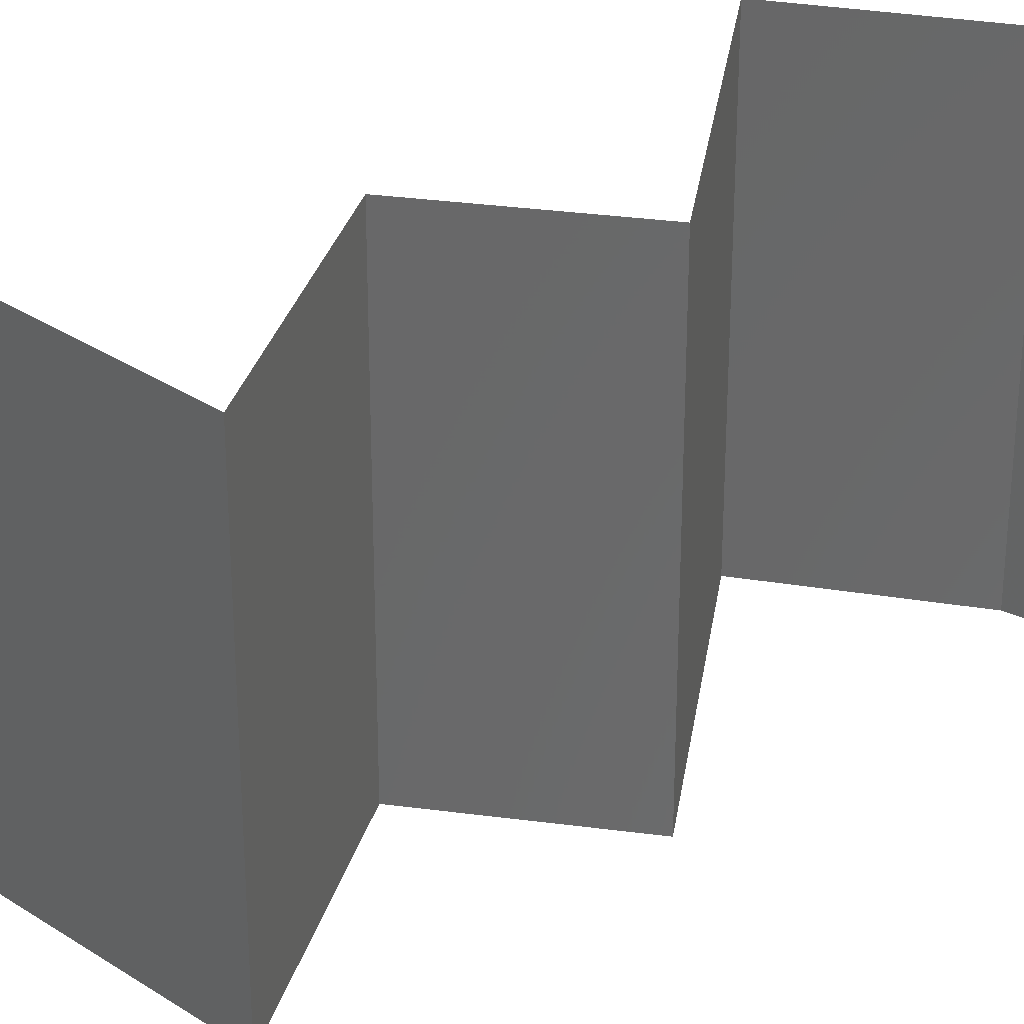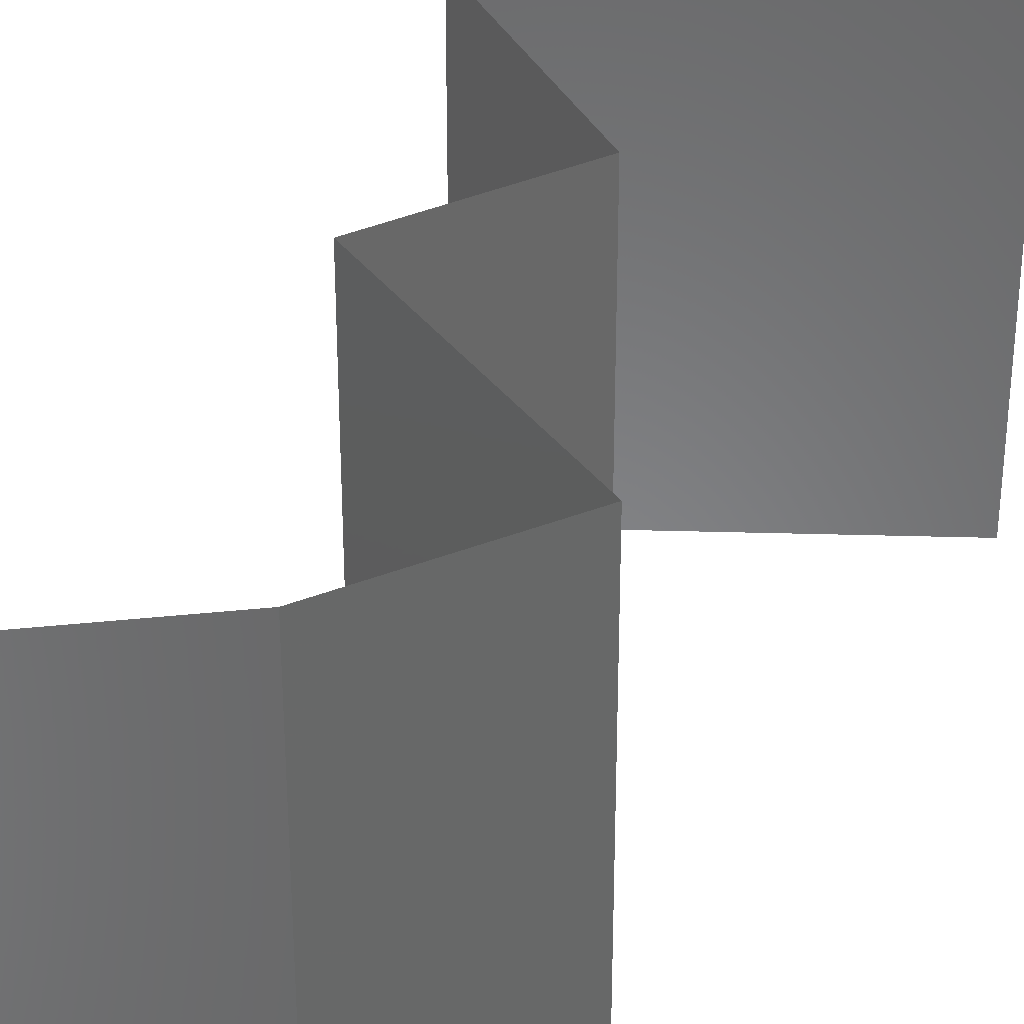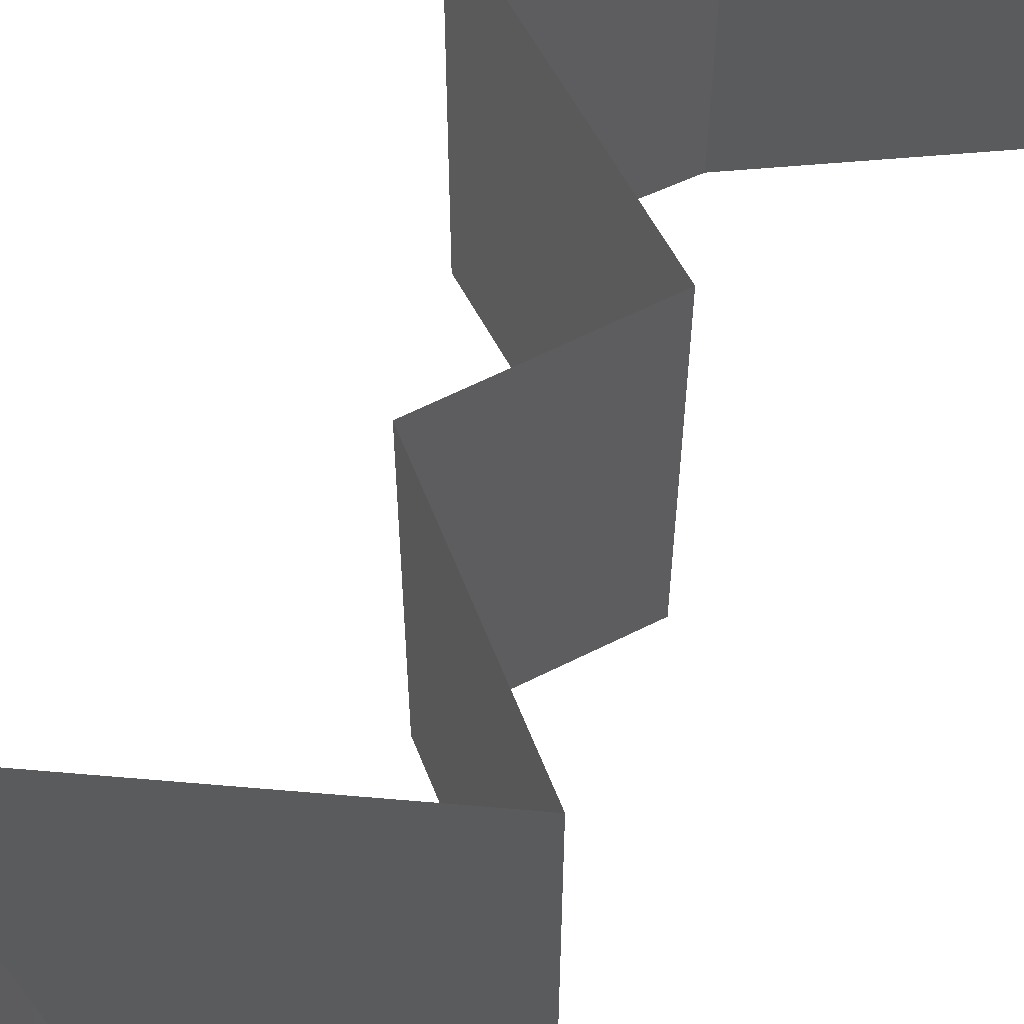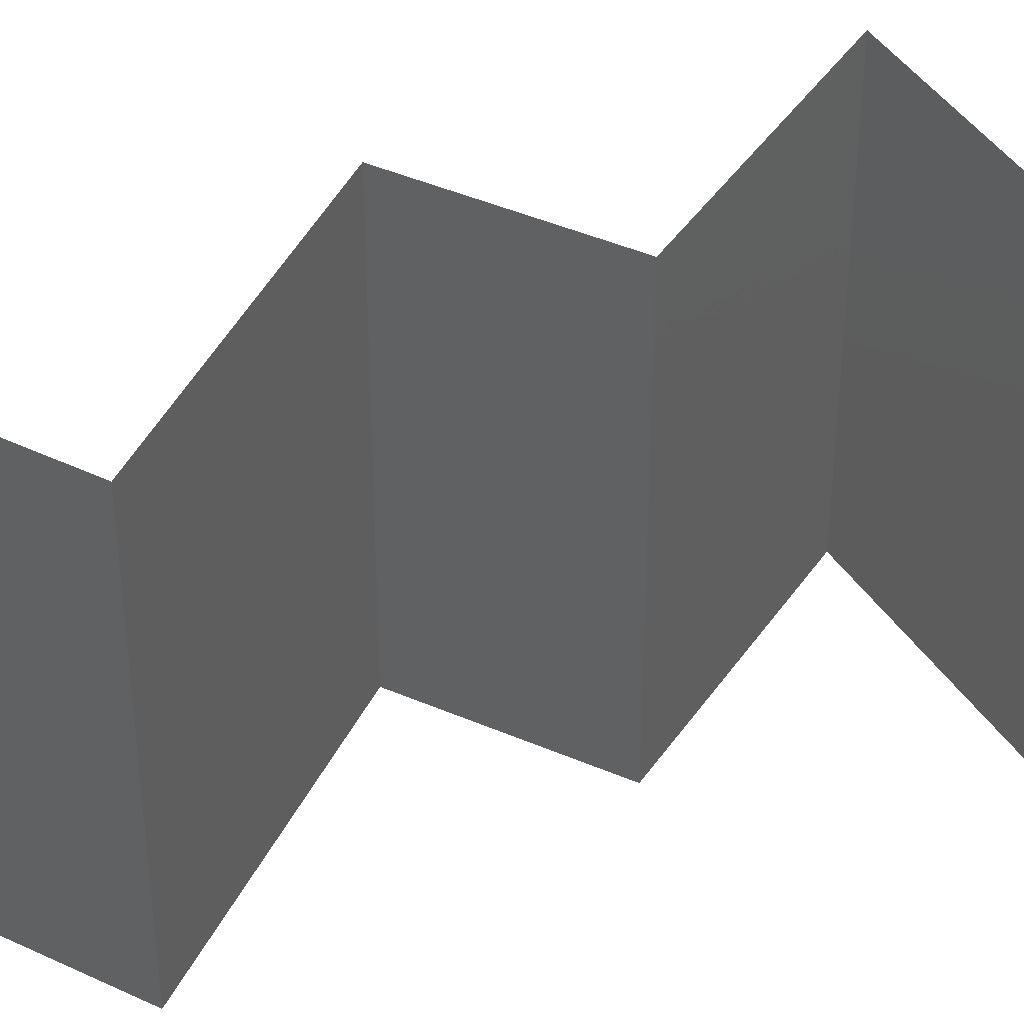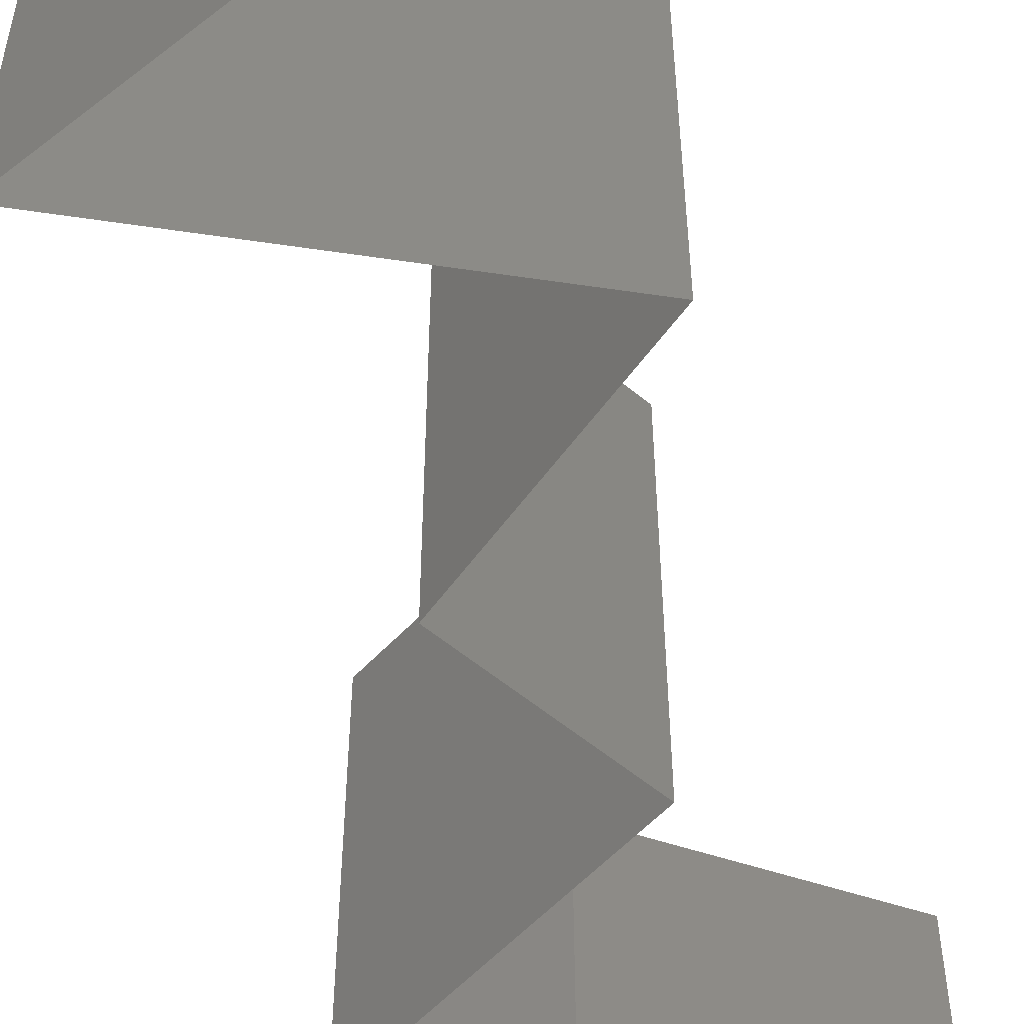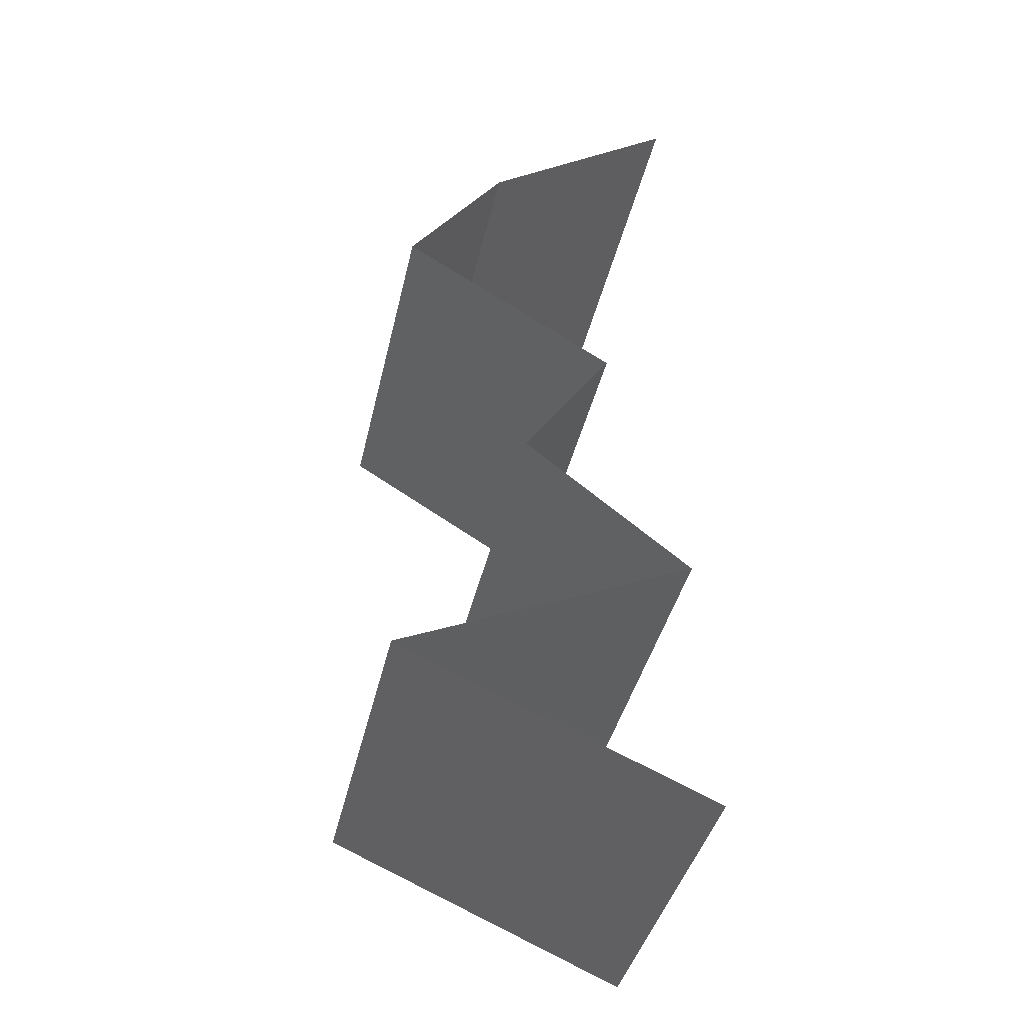
<metadata>
{"format":"stl","ext":"stl","renderer":"f3d","projection":"perspective","resolution":1024,"background":"white","views":[{"elev":32.8,"azim":66.7,"up":"+Z"},{"elev":36.1,"azim":-153.5,"up":"+Z"},{"elev":63.5,"azim":29.4,"up":"+Z"},{"elev":43.6,"azim":-96.8,"up":"+Z"},{"elev":-57.5,"azim":15.7,"up":"+Z"},{"elev":-40.0,"azim":-12.5,"up":"+Y"}]}
</metadata>
<code>
# stl→obj: 51 verts, 74 faces
v 0.03036 0.05364 0
v 0.02513 0.05007 0.01
v 0.0356 0.05722 0.01
v 0.03036 0.05364 0.02
v 0.0356 0.05722 0
v 0.0356 0.05722 0.02
v 0.02513 0.05007 0
v 0.02513 0.05007 0.02
v 0.02253 0.04649 0.015
v 0.01993 0.04291 0
v 0.01993 0.04291 0.01
v 0.02253 0.04649 0.005
v 0.01993 0.04291 0.02
v 0.02399 0.04041 0.015
v 0.03151 0.03576 0
v 0.03151 0.03576 0.01
v 0.02746 0.03826 0.005
v 0.02375 0.04055 0.005
v 0.03151 0.03576 0.02
v 0.02769 0.03812 0.015
v 0.02572 0.03934 0
v 0.02572 0.03934 0.02
v 0.02572 0.03934 0.01
v 0.02912 0.03218 0.015
v 0.02674 0.02861 0
v 0.02674 0.02861 0.01
v 0.02912 0.03218 0.005
v 0.02674 0.02861 0.02
v 0.03566 0.02146 0
v 0.0312 0.02503 0.005676
v 0.03566 0.02146 0.02
v 0.0312 0.02503 0.01427
v 0.03566 0.02146 0.01
v 0.01991 0.0143 0.02
v 0.02778 0.01788 0.02
v 0.02653 0.01731 0.01238
v 0.01991 0.0143 0.01
v 0.03027 0.01901 0.006379
v 0.03158 0.0196 0.01499
v 0.01991 0.0143 0
v 0.02493 0.01659 0.005713
v 0.02778 0.01788 0
v 0.03641 0.007152 0.02
v 0.02816 0.01073 0.02
v 0.02949 0.01015 0.01226
v 0.03641 0.007152 0.01
v 0.02561 0.01183 0.006544
v 0.02816 0.01073 0
v 0.02418 0.01245 0.01479
v 0.03641 0.007152 0
v 0.03121 0.009404 0.005761
f 1 2 3
f 2 4 3
f 1 3 5
f 3 4 6
f 2 1 7
f 4 2 8
f 8 2 9
f 10 11 12
f 2 7 12
f 11 13 9
f 7 10 12
f 11 2 12
f 2 11 9
f 13 8 9
f 13 11 14
f 15 16 17
f 11 10 18
f 16 19 20
f 21 15 17
f 22 13 14
f 19 22 20
f 10 21 18
f 21 17 18
f 22 14 20
f 18 17 23
f 20 14 23
f 11 18 23
f 14 11 23
f 17 16 23
f 16 20 23
f 19 16 24
f 25 26 27
f 16 15 27
f 26 28 24
f 26 16 27
f 16 26 24
f 15 25 27
f 28 19 24
f 25 29 30
f 31 28 32
f 28 26 32
f 29 33 30
f 26 25 30
f 33 31 32
f 32 26 30
f 33 32 30
f 34 35 36
f 37 34 36
f 33 29 38
f 31 33 39
f 40 37 41
f 29 42 38
f 38 36 39
f 35 31 39
f 42 40 41
f 33 38 39
f 41 36 38
f 41 37 36
f 36 35 39
f 42 41 38
f 43 44 45
f 46 43 45
f 37 40 47
f 40 48 47
f 34 37 49
f 50 46 51
f 44 34 49
f 48 50 51
f 47 45 49
f 37 47 49
f 51 45 47
f 51 46 45
f 45 44 49
f 48 51 47

</code>
